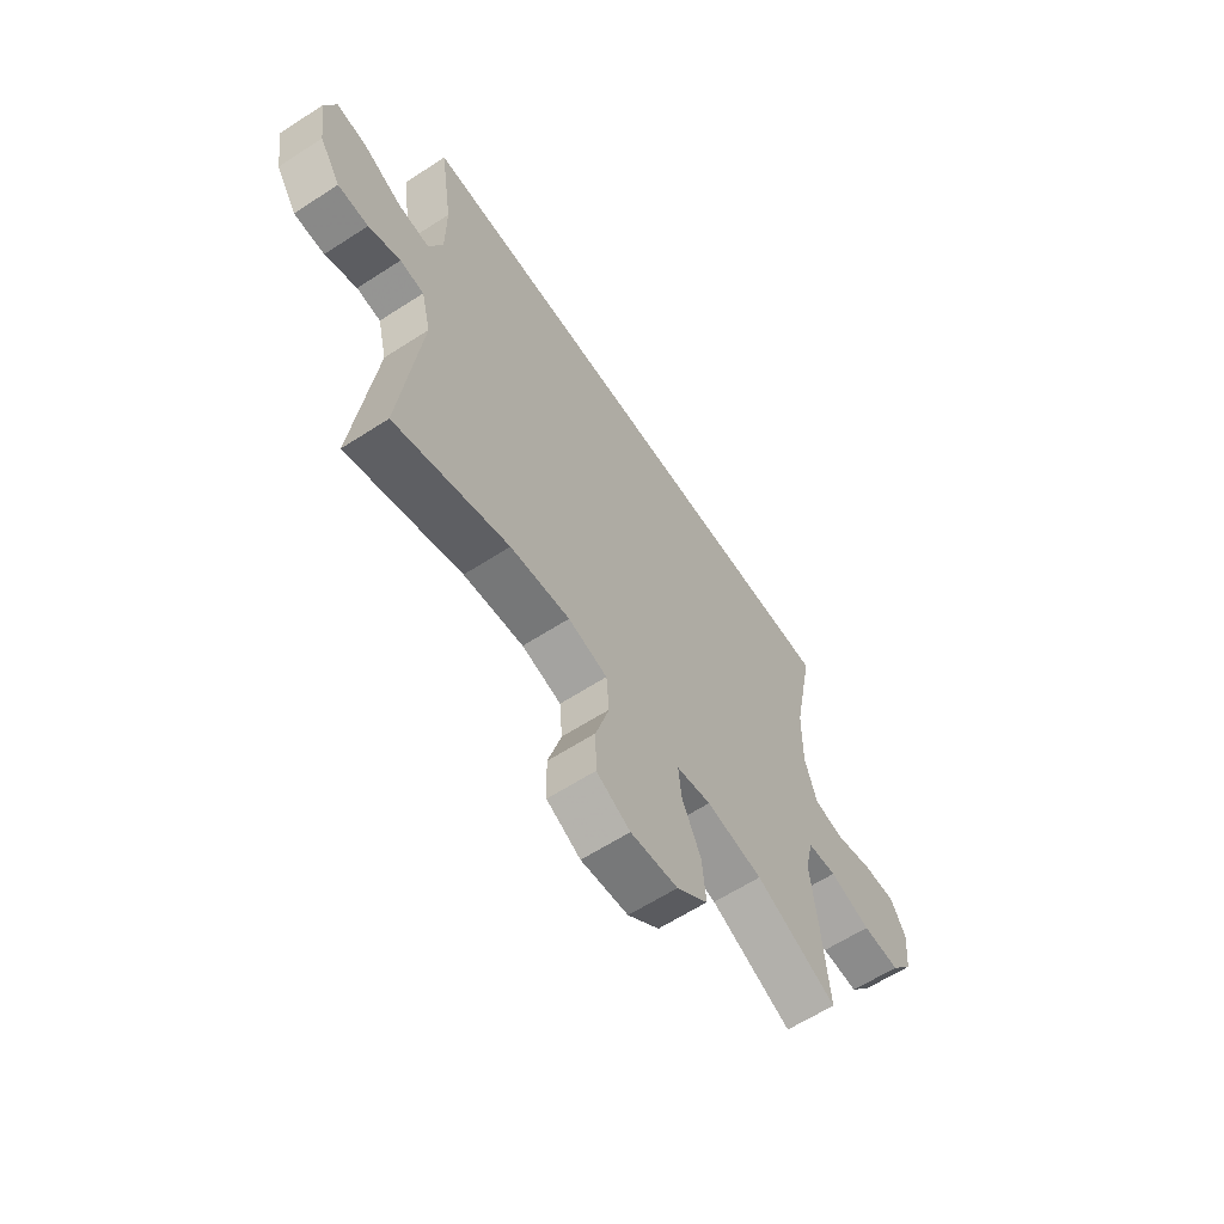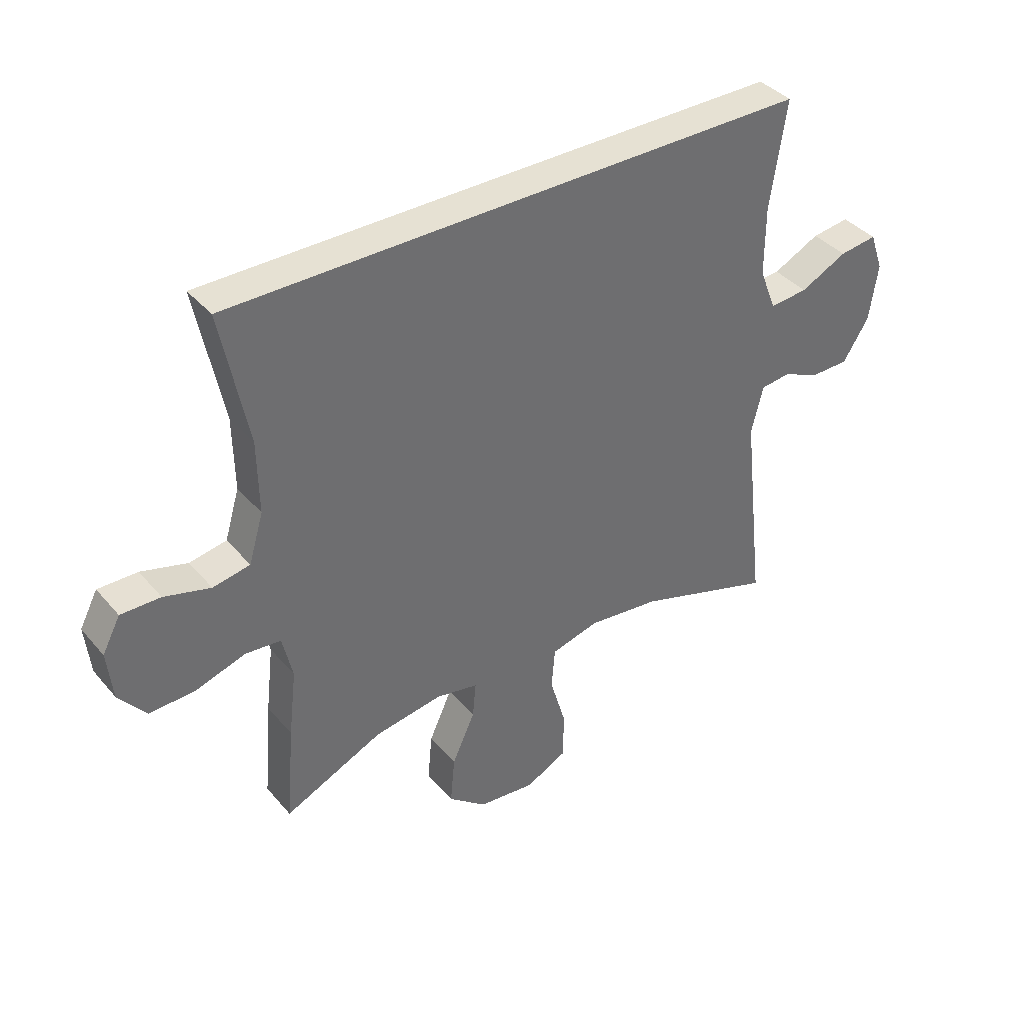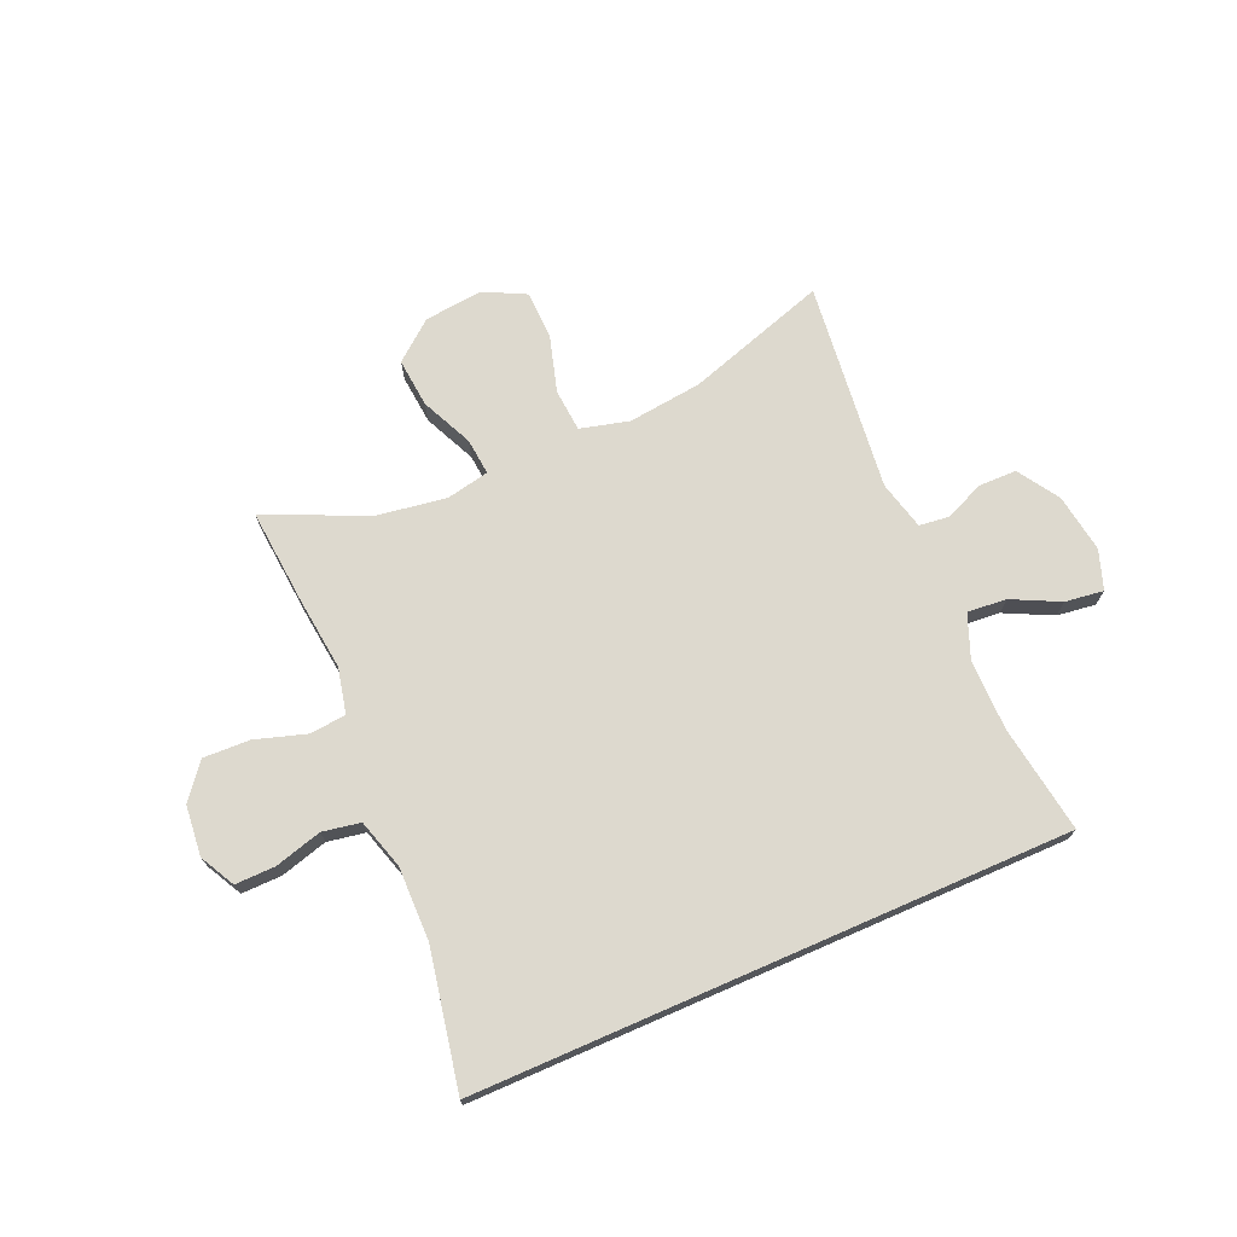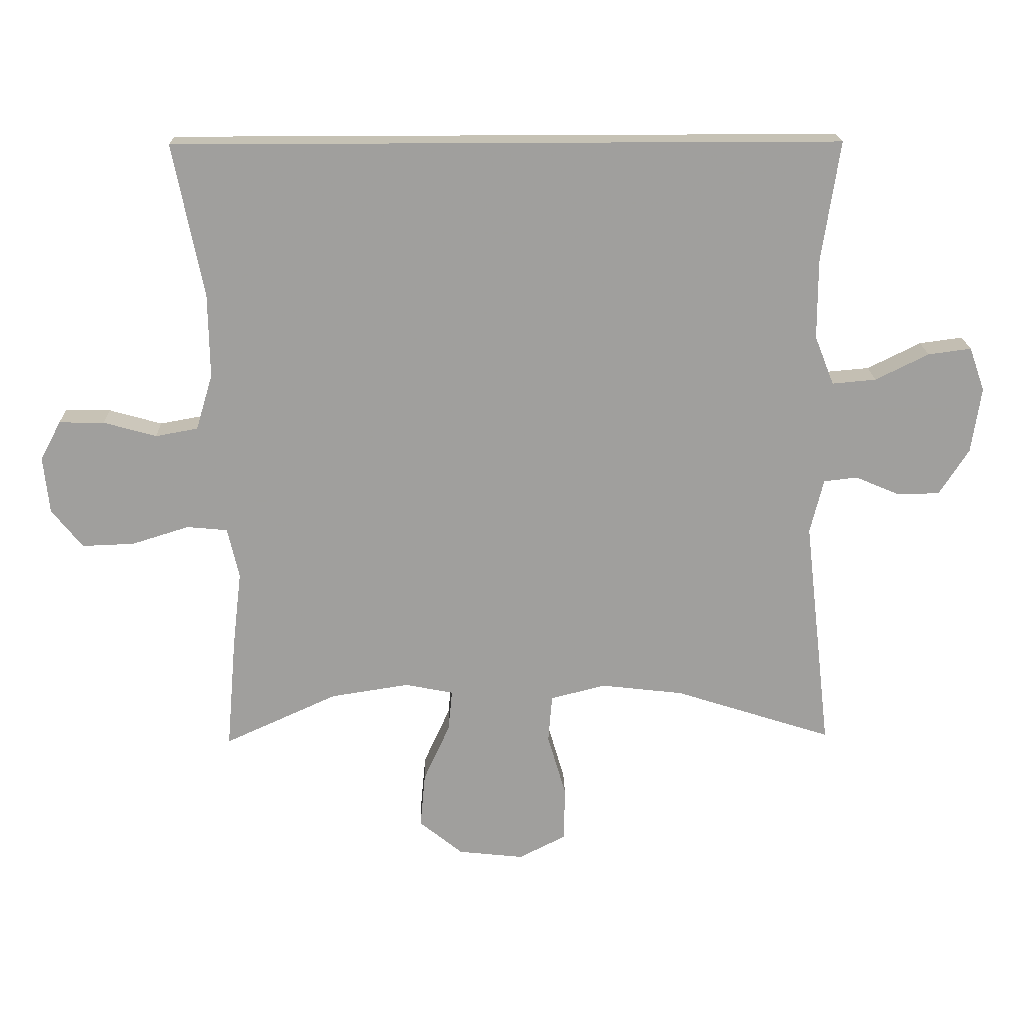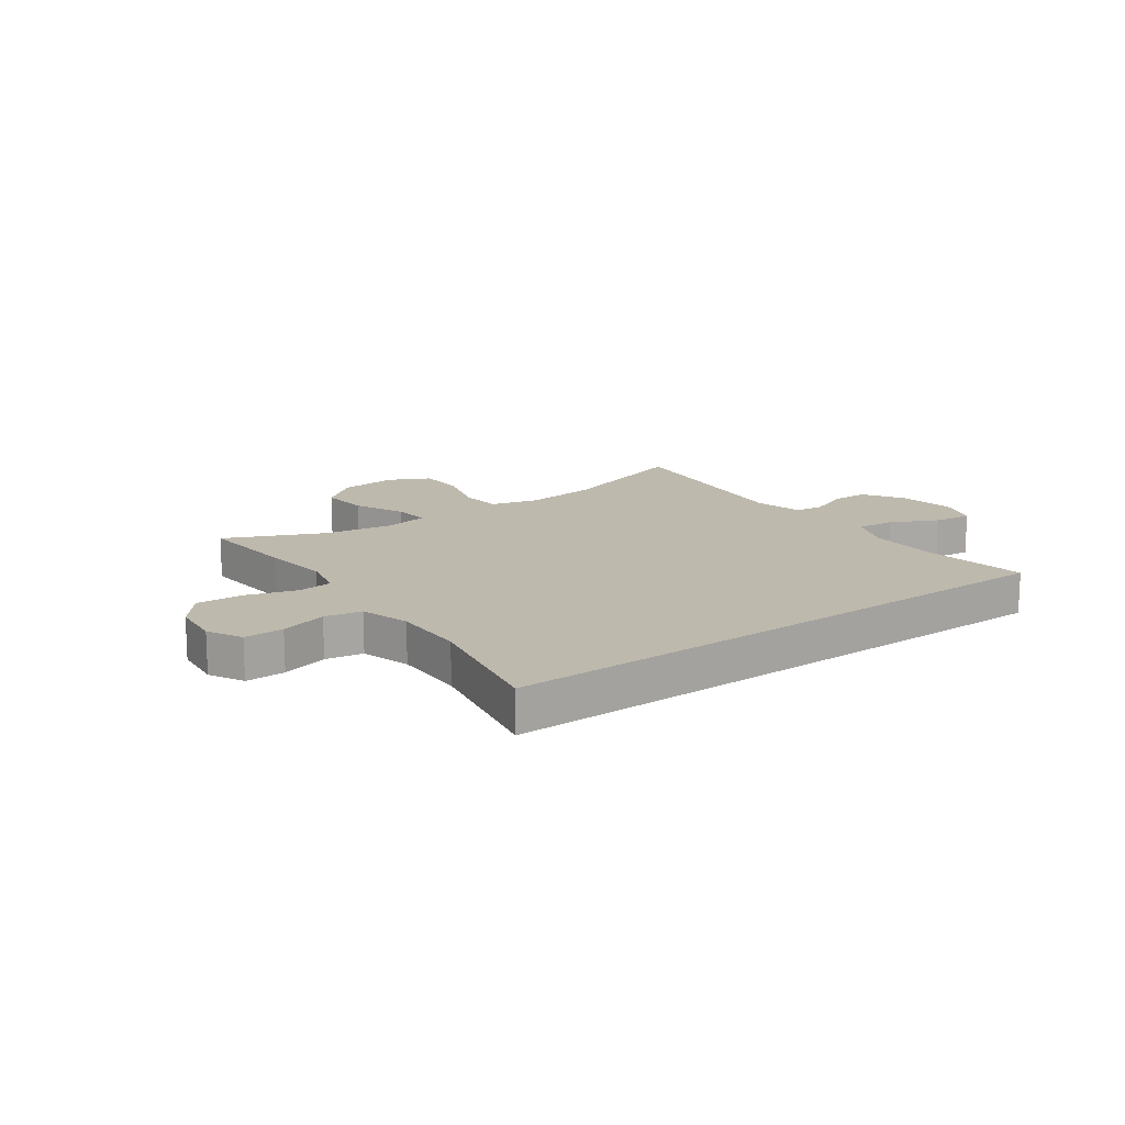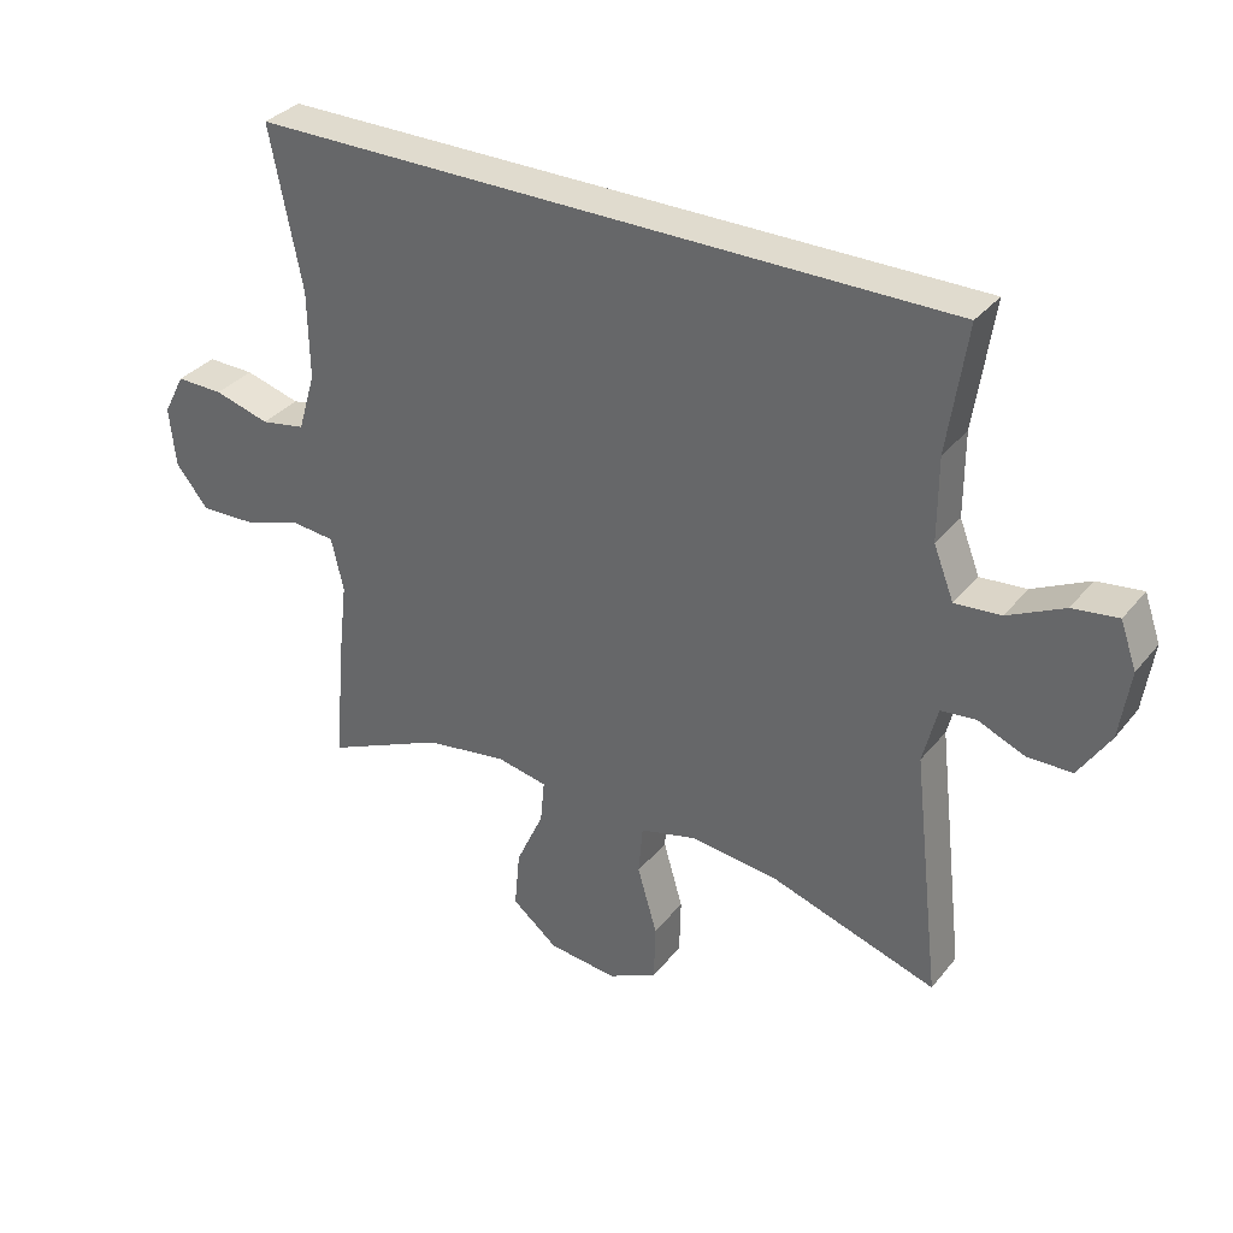
<metadata>
{"format":"obj","ext":"obj","renderer":"f3d","projection":"perspective","resolution":1024,"background":"white","views":[{"elev":-62.3,"azim":123.3,"up":"+Z"},{"elev":38.6,"azim":-35.7,"up":"+Z"},{"elev":71.8,"azim":-23.6,"up":"+Y"},{"elev":18.9,"azim":-1.5,"up":"+Z"},{"elev":15.2,"azim":-36.0,"up":"+Y"},{"elev":33.7,"azim":32.8,"up":"+Z"}]}
</metadata>
<code>
v -0.552 0.07 0.5
v 0.483 0.07 0.5
v 0.455 0.07 0.312
v 0.455 0.07 0.189
v 0.485 0.07 0.113
v 0.553 0.07 0.119
v 0.636 0.07 0.16
v 0.703 0.07 0.169
v 0.727 0.07 0.101
v 0.712 0.07 -0.001
v 0.666 0.07 -0.073
v 0.6 0.07 -0.074
v 0.531 0.07 -0.045
v 0.479 0.07 -0.051
v 0.458 0.07 -0.136
v 0.5 0.07 -0.5
v 0.254 0.07 -0.421
v 0.125 0.07 -0.406
v 0.04 0.07 -0.428
v 0.034 0.07 -0.502
v 0.063 0.07 -0.601
v 0.061 0.07 -0.685
v -0.012 0.07 -0.722
v -0.114 0.07 -0.711
v -0.182 0.07 -0.656
v -0.174 0.07 -0.57
v -0.133 0.07 -0.48
v -0.127 0.07 -0.416
v -0.202 0.07 -0.401
v -0.324 0.07 -0.42
v -0.5 0.07 -0.5
v -0.485 0.07 -0.325
v -0.471 0.07 -0.205
v -0.489 0.07 -0.126
v -0.552 0.07 -0.12
v -0.641 0.07 -0.148
v -0.722 0.07 -0.151
v -0.77 0.07 -0.091
v -0.779 0.07 -0.003
v -0.747 0.07 0.058
v -0.677 0.07 0.057
v -0.595 0.07 0.034
v -0.529 0.07 0.046
v -0.503 0.07 0.133
v -0.505 0.07 0.262
v -0.552 0 0.5
v 0.483 0 0.5
v 0.455 0 0.312
v 0.455 0 0.189
v 0.485 0 0.113
v 0.553 0 0.119
v 0.636 0 0.16
v 0.703 0 0.169
v 0.727 0 0.101
v 0.712 0 -0.001
v 0.666 0 -0.073
v 0.6 0 -0.074
v 0.531 0 -0.045
v 0.479 0 -0.051
v 0.458 0 -0.136
v 0.5 0 -0.5
v 0.254 0 -0.421
v 0.125 0 -0.406
v 0.04 0 -0.428
v 0.034 0 -0.502
v 0.063 0 -0.601
v 0.061 0 -0.685
v -0.012 0 -0.722
v -0.114 0 -0.711
v -0.182 0 -0.656
v -0.174 0 -0.57
v -0.133 0 -0.48
v -0.127 0 -0.416
v -0.202 0 -0.401
v -0.324 0 -0.42
v -0.5 0 -0.5
v -0.485 0 -0.325
v -0.471 0 -0.205
v -0.489 0 -0.126
v -0.552 0 -0.12
v -0.641 0 -0.148
v -0.722 0 -0.151
v -0.77 0 -0.091
v -0.779 0 -0.003
v -0.747 0 0.058
v -0.677 0 0.057
v -0.595 0 0.034
v -0.529 0 0.046
v -0.503 0 0.133
v -0.505 0 0.262
f 39 40 41 42
f 39 42 43
f 38 39 43
f 35 36 37 38
f 34 35 38 43
f 30 31 32 33
f 29 30 33 34
f 28 29 34 43
f 24 25 26 27
f 24 27 28
f 23 24 28
f 20 21 22 23
f 19 20 23 28
f 18 19 28 43
f 15 16 17
f 14 15 17 18
f 10 11 12 13
f 10 13 14
f 9 10 14
f 6 7 8 9
f 5 6 9 14
f 4 5 14 18
f 45 1 2 3
f 44 45 3 4
f 4 18 43 44
f 87 86 85 84
f 88 87 84
f 88 84 83
f 83 82 81 80
f 88 83 80 79
f 78 77 76 75
f 79 78 75 74
f 88 79 74 73
f 72 71 70 69
f 73 72 69
f 73 69 68
f 68 67 66 65
f 73 68 65 64
f 88 73 64 63
f 62 61 60
f 63 62 60 59
f 58 57 56 55
f 59 58 55
f 59 55 54
f 54 53 52 51
f 59 54 51 50
f 63 59 50 49
f 48 47 46 90
f 49 48 90 89
f 89 88 63 49
f 1 46 47 2
f 2 47 48 3
f 3 48 49 4
f 4 49 50 5
f 5 50 51 6
f 6 51 52 7
f 7 52 53 8
f 8 53 54 9
f 9 54 55 10
f 10 55 56 11
f 11 56 57 12
f 12 57 58 13
f 13 58 59 14
f 14 59 60 15
f 15 60 61 16
f 16 61 62 17
f 17 62 63 18
f 18 63 64 19
f 19 64 65 20
f 20 65 66 21
f 21 66 67 22
f 22 67 68 23
f 23 68 69 24
f 24 69 70 25
f 25 70 71 26
f 26 71 72 27
f 27 72 73 28
f 28 73 74 29
f 29 74 75 30
f 30 75 76 31
f 31 76 77 32
f 32 77 78 33
f 33 78 79 34
f 34 79 80 35
f 35 80 81 36
f 36 81 82 37
f 37 82 83 38
f 38 83 84 39
f 39 84 85 40
f 40 85 86 41
f 41 86 87 42
f 42 87 88 43
f 43 88 89 44
f 44 89 90 45
f 45 90 46 1

</code>
